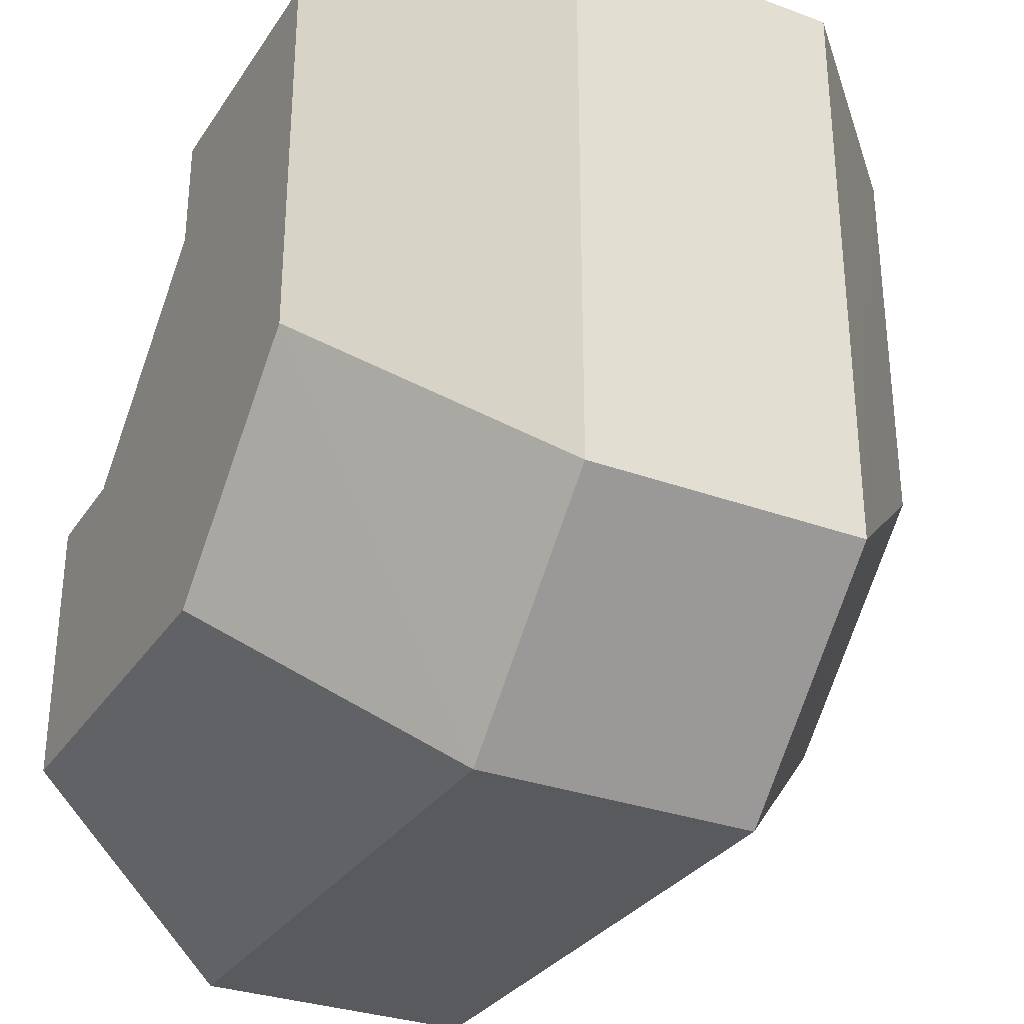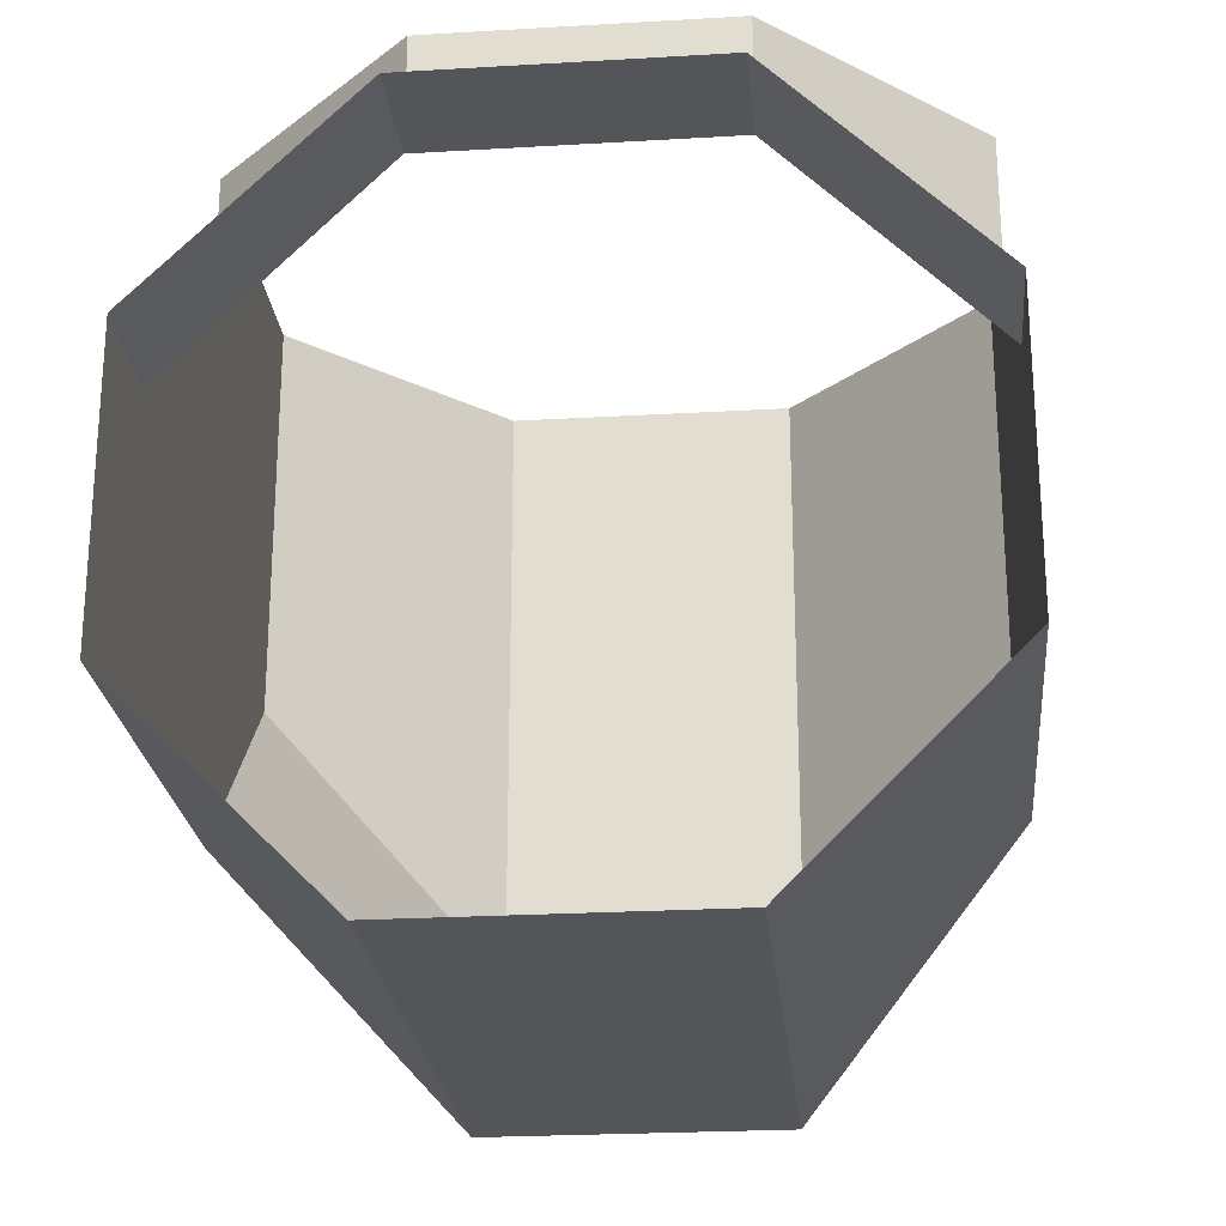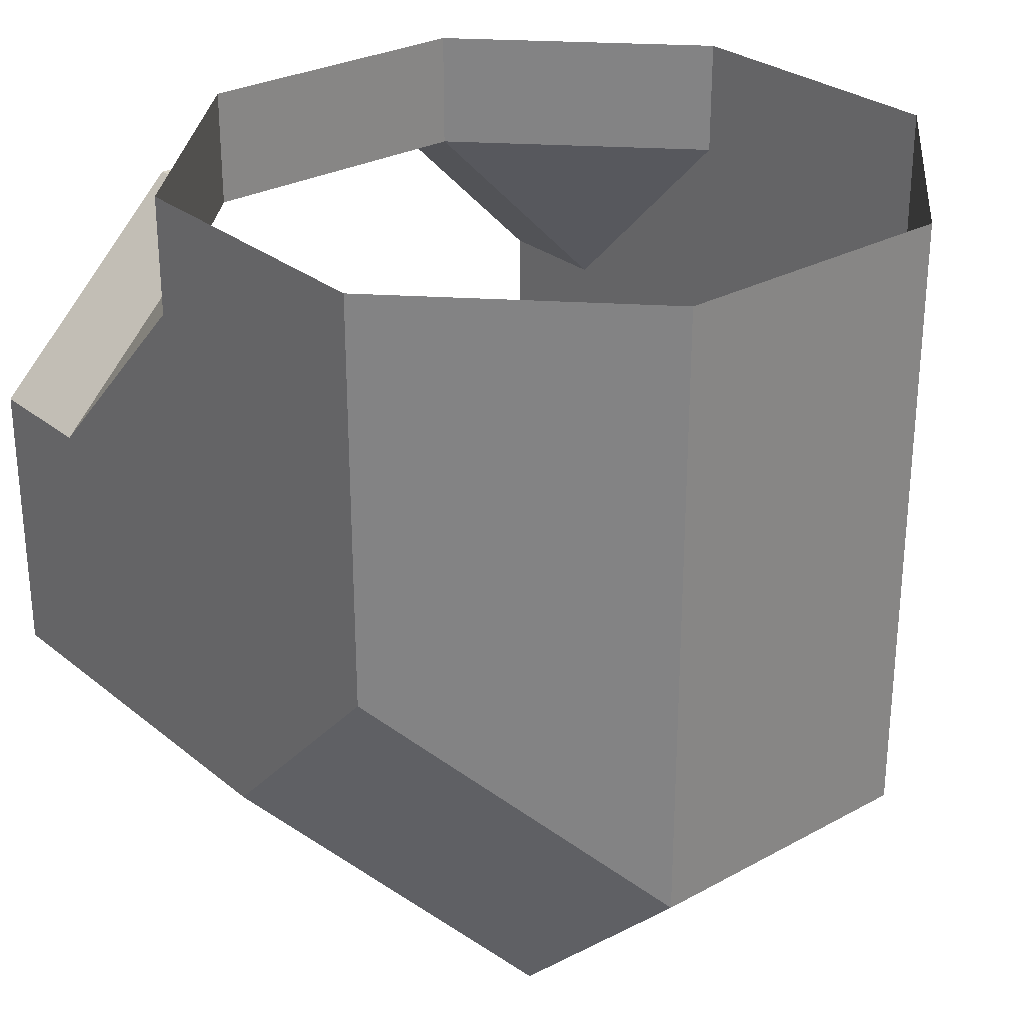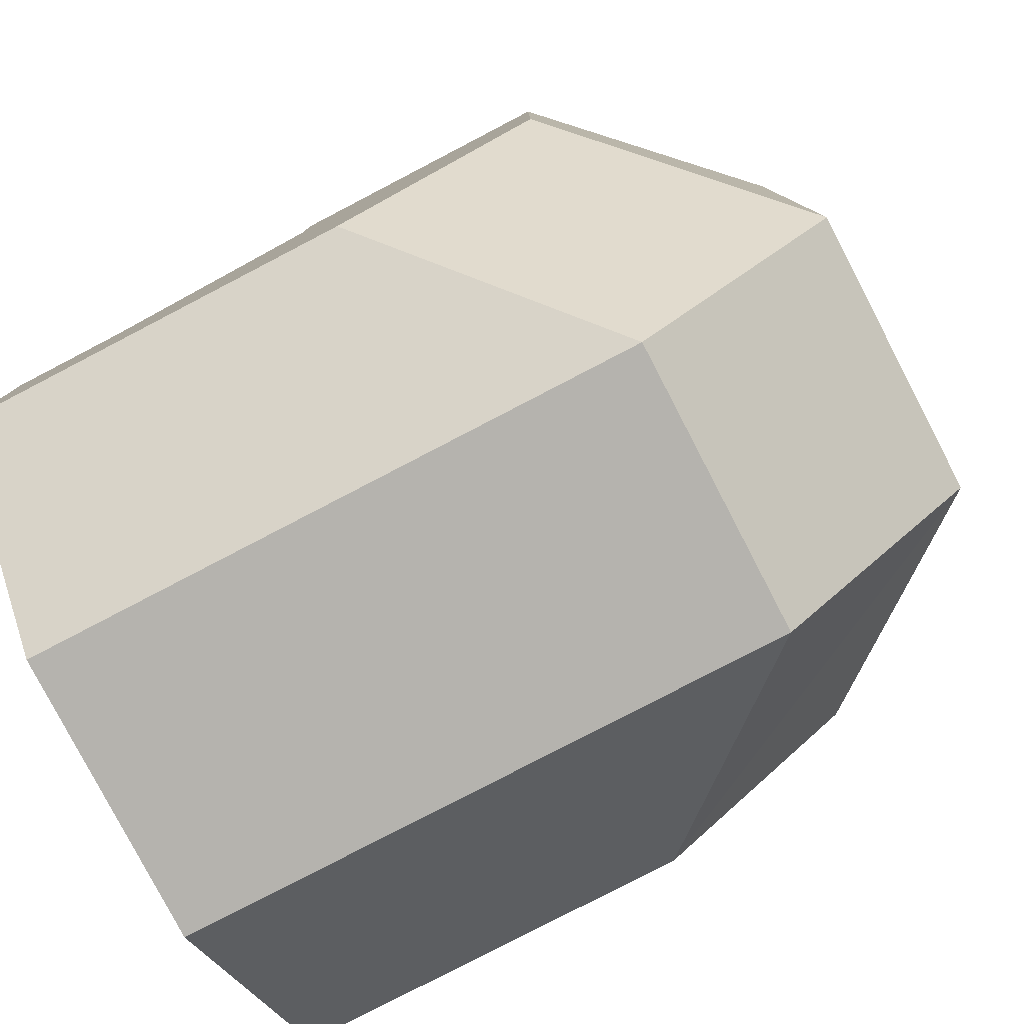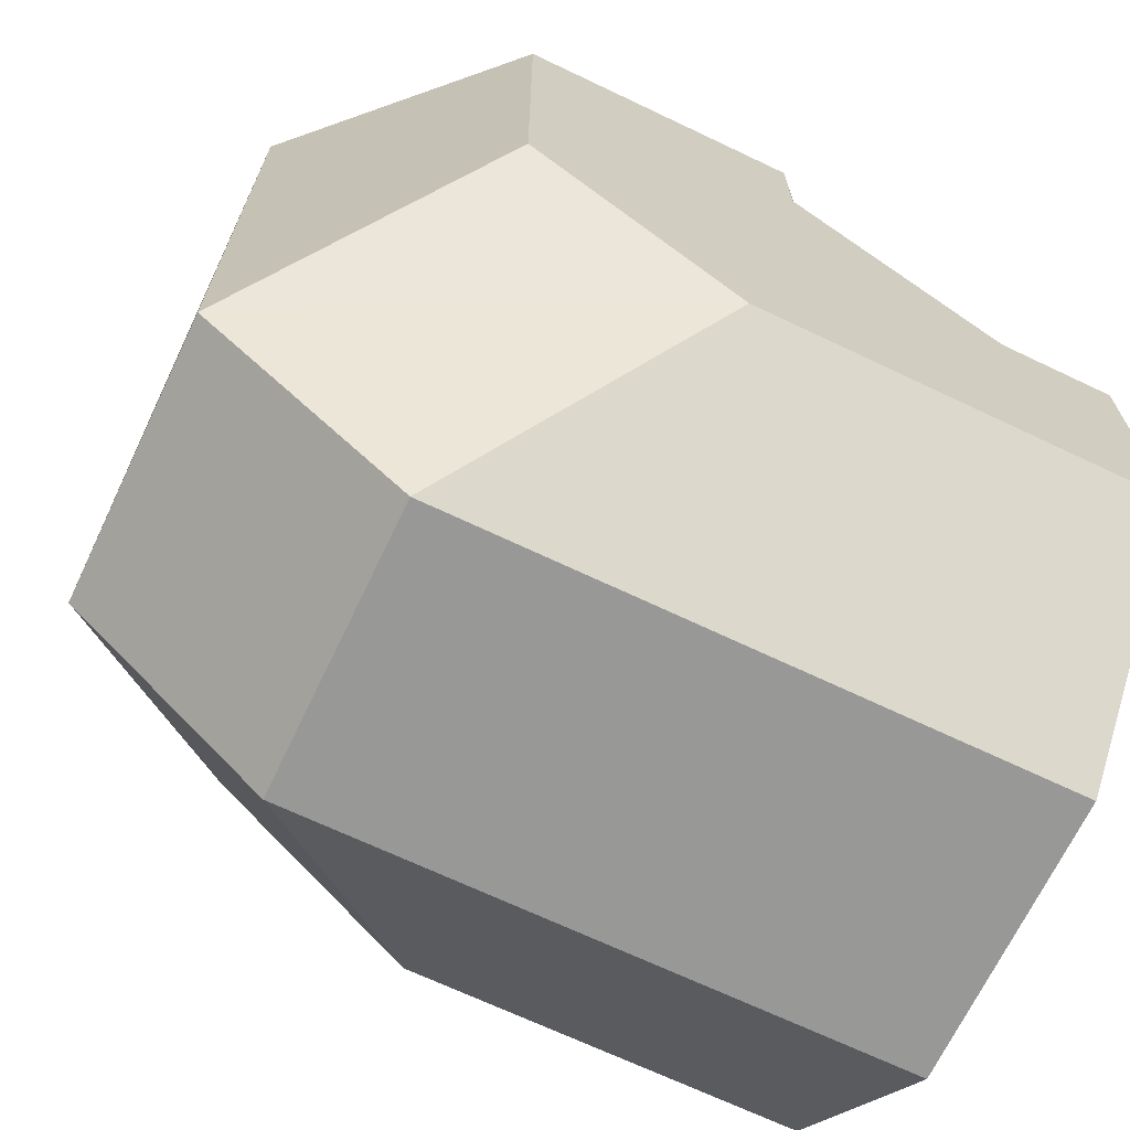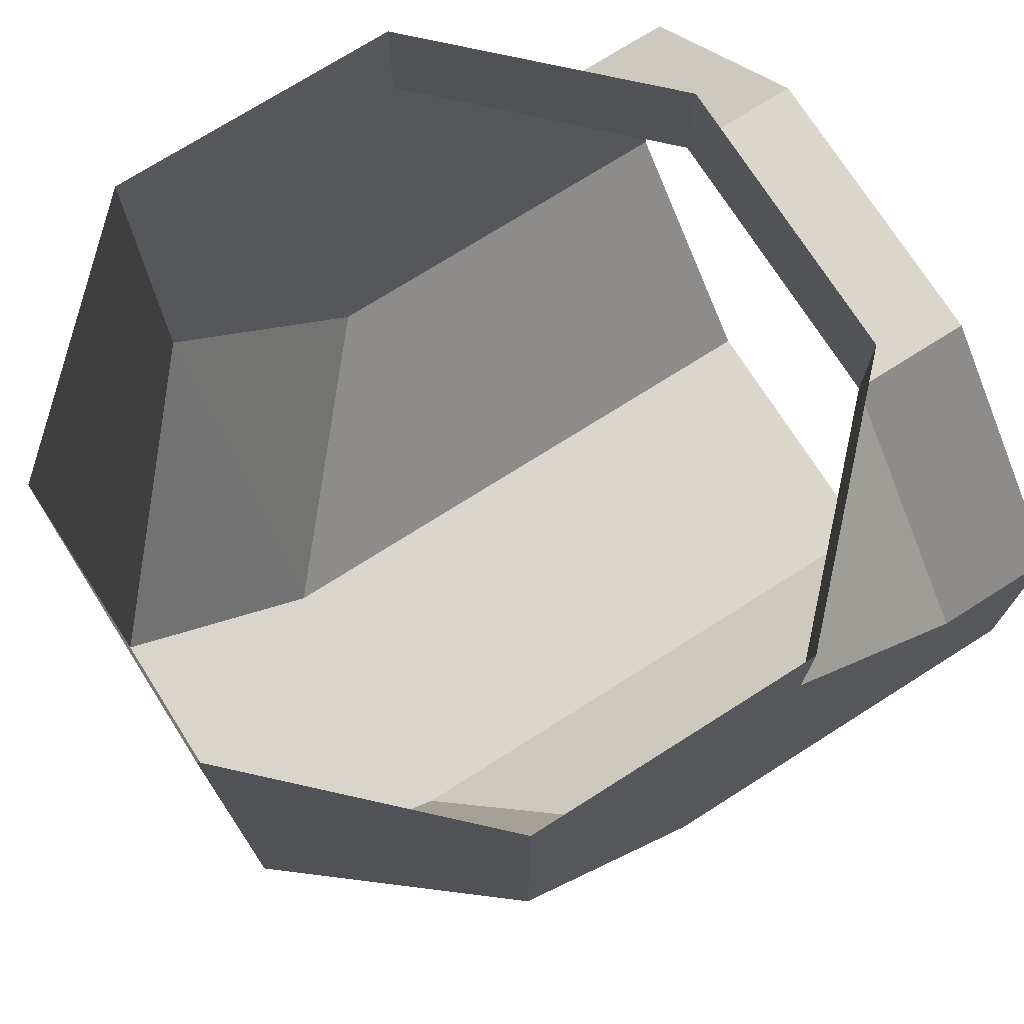
<metadata>
{"format":"obj","ext":"obj","renderer":"f3d","projection":"perspective","resolution":1024,"background":"white","views":[{"elev":-30.8,"azim":-27.8,"up":"+Z"},{"elev":-24.0,"azim":5.6,"up":"+Y"},{"elev":28.1,"azim":140.4,"up":"+Y"},{"elev":-79.9,"azim":-62.5,"up":"+Z"},{"elev":-68.5,"azim":64.5,"up":"+Z"},{"elev":73.5,"azim":-122.4,"up":"+Y"}]}
</metadata>
<code>
o PipeCrnrNW
v 0.1552 0.1251 -0.1555
v 0.3746 0.3449 0.0611
v 0.3746 0.3448 0.5
v 0.1552 0.1254 0.5
v -0.1552 0.1251 -0.1555
v -0.1552 0.1254 0.5
v -0.3746 0.3449 0.0611
v -0.3746 0.3448 0.5
v -0.3746 0.6552 0.5
v -0.3746 0.6551 0.3714
v -0.1552 0.875 0.3746
v -0.1552 0.875 0.5
v 0.1552 0.875 0.3746
v 0.1552 0.875 0.5
v 0.3746 0.6552 0.5
v 0.3746 0.6551 0.3714
v 0.1552 1 -0.3746
v 0.3746 1 -0.1552
v 0.3746 0.5659 -0.1552
v 0.1552 0.3459 -0.3746
v -0.1552 1 -0.3746
v -0.1552 0.3459 -0.3746
v -0.3746 1 -0.1552
v -0.3746 0.5659 -0.1552
v -0.3746 1 0.1552
v -0.3746 0.875 0.1552
v -0.1552 1 0.3746
v 0.1552 1 0.3746
v 0.3746 0.875 0.1552
v 0.3746 1 0.1552
f 1 2 3
f 3 4 1
f 5 1 4
f 4 6 5
f 7 5 6
f 6 8 7
f 8 9 10
f 10 7 8
f 11 10 9
f 9 12 11
f 13 11 12
f 12 14 13
f 15 16 13
f 13 14 15
f 16 15 3
f 3 2 16
f 17 18 19
f 19 20 17
f 21 17 20
f 20 22 21
f 23 21 22
f 22 24 23
f 25 23 24
f 24 26 25
f 11 27 25
f 25 26 11
f 28 27 11
f 11 13 28
f 13 29 30
f 30 28 13
f 18 30 29
f 29 19 18
f 26 10 11
f 29 13 16
f 1 20 19
f 19 2 1
f 5 22 20
f 20 1 5
f 7 24 22
f 22 5 7
f 10 26 24
f 24 7 10
f 2 19 29
f 29 16 2

</code>
